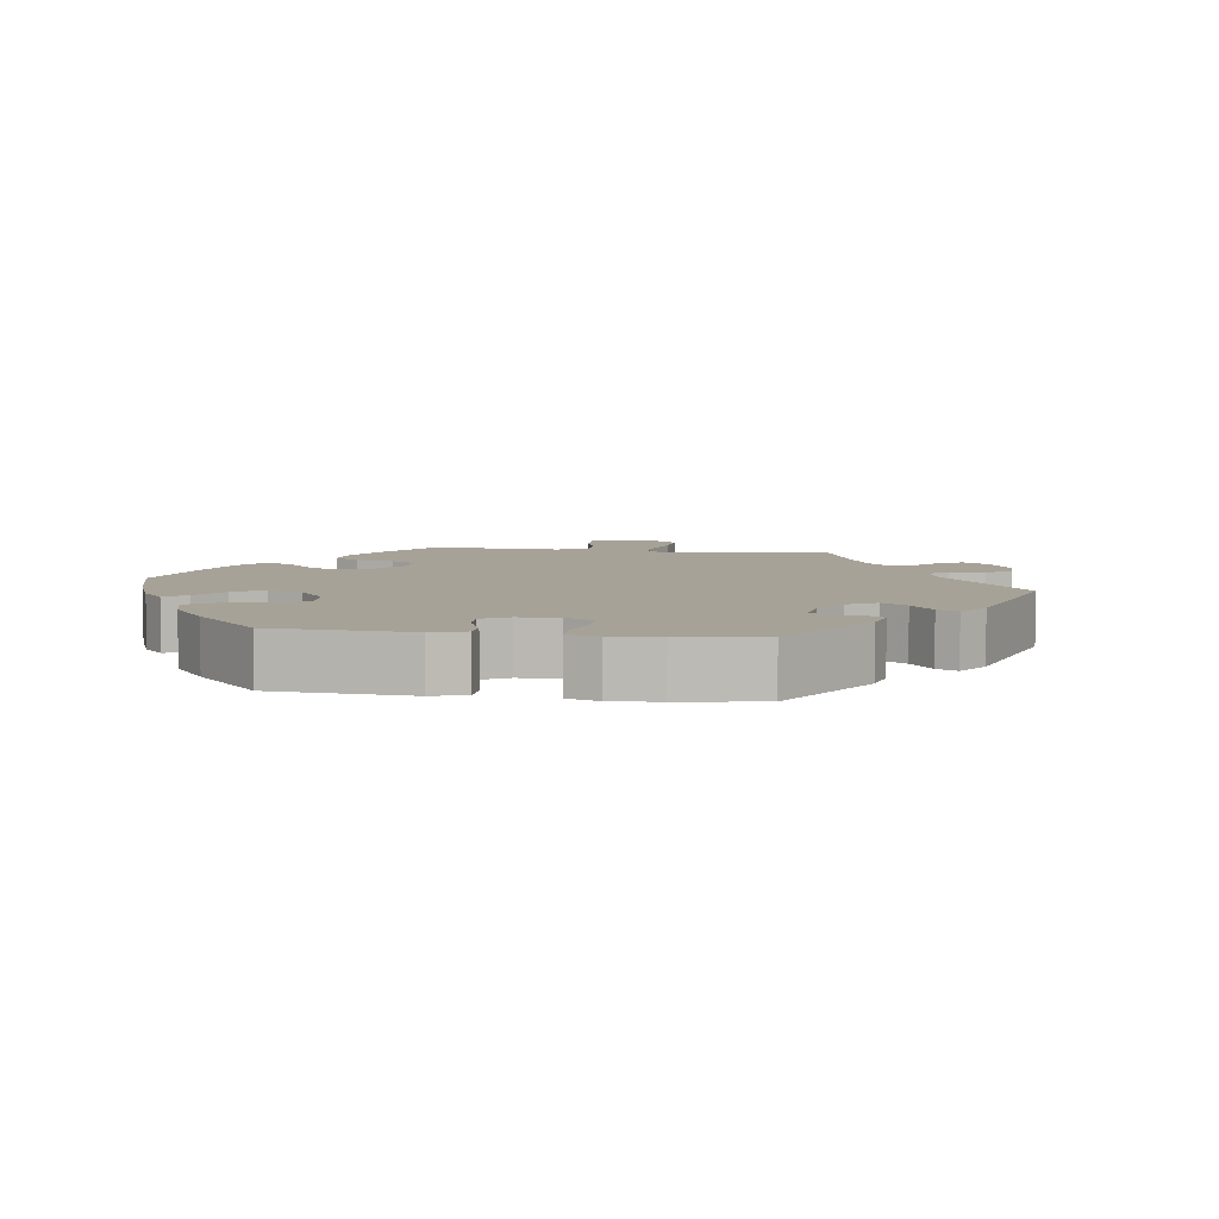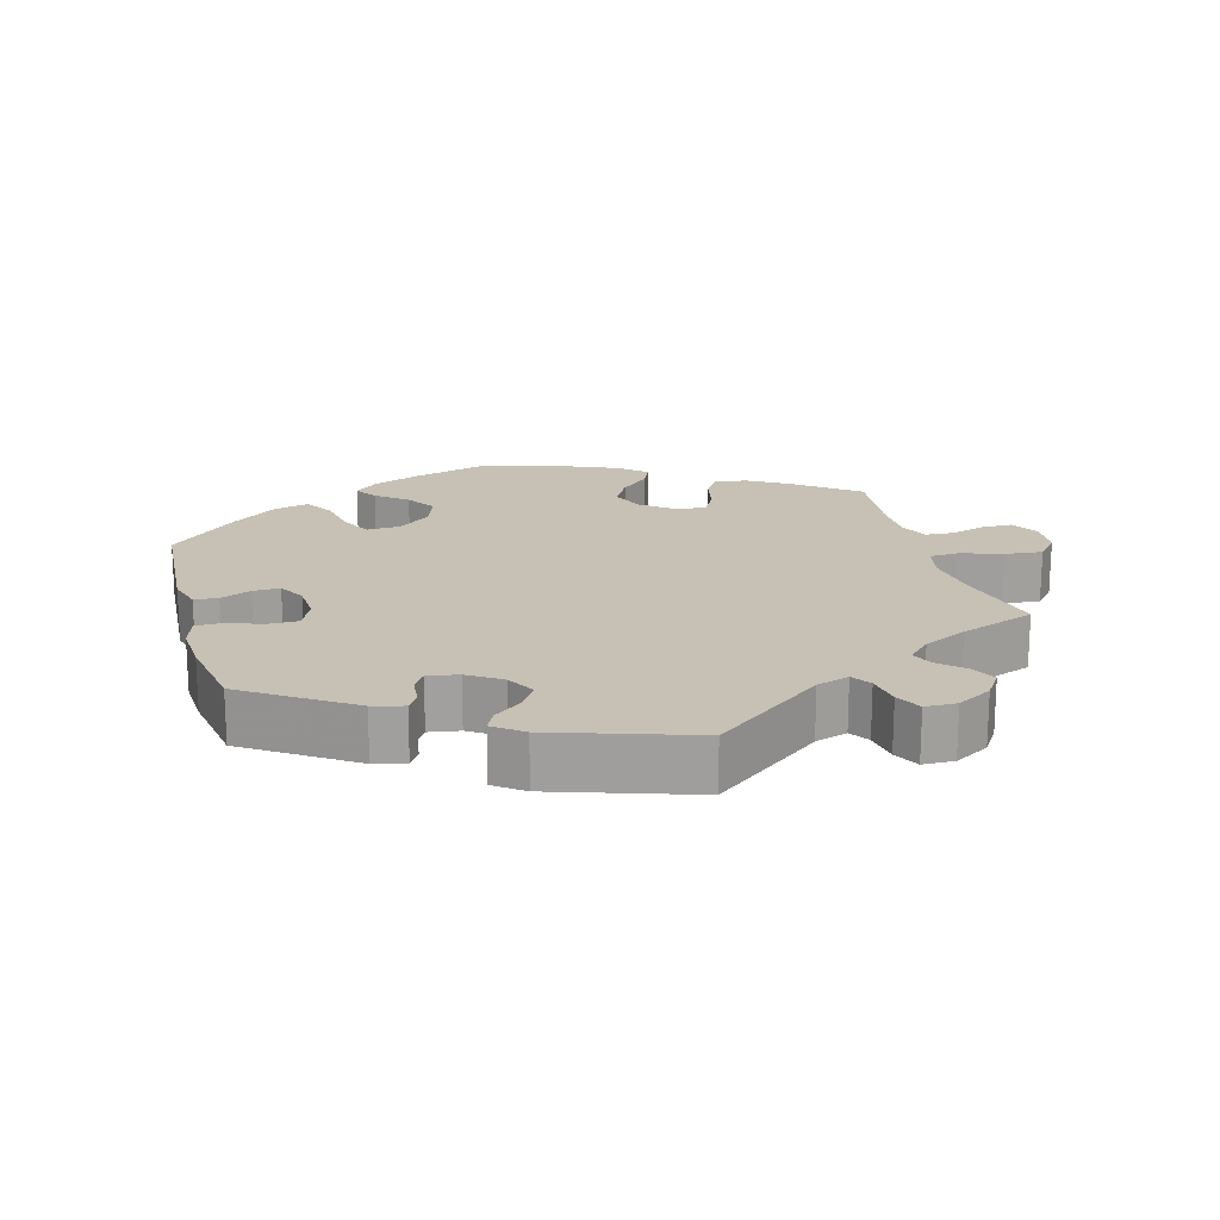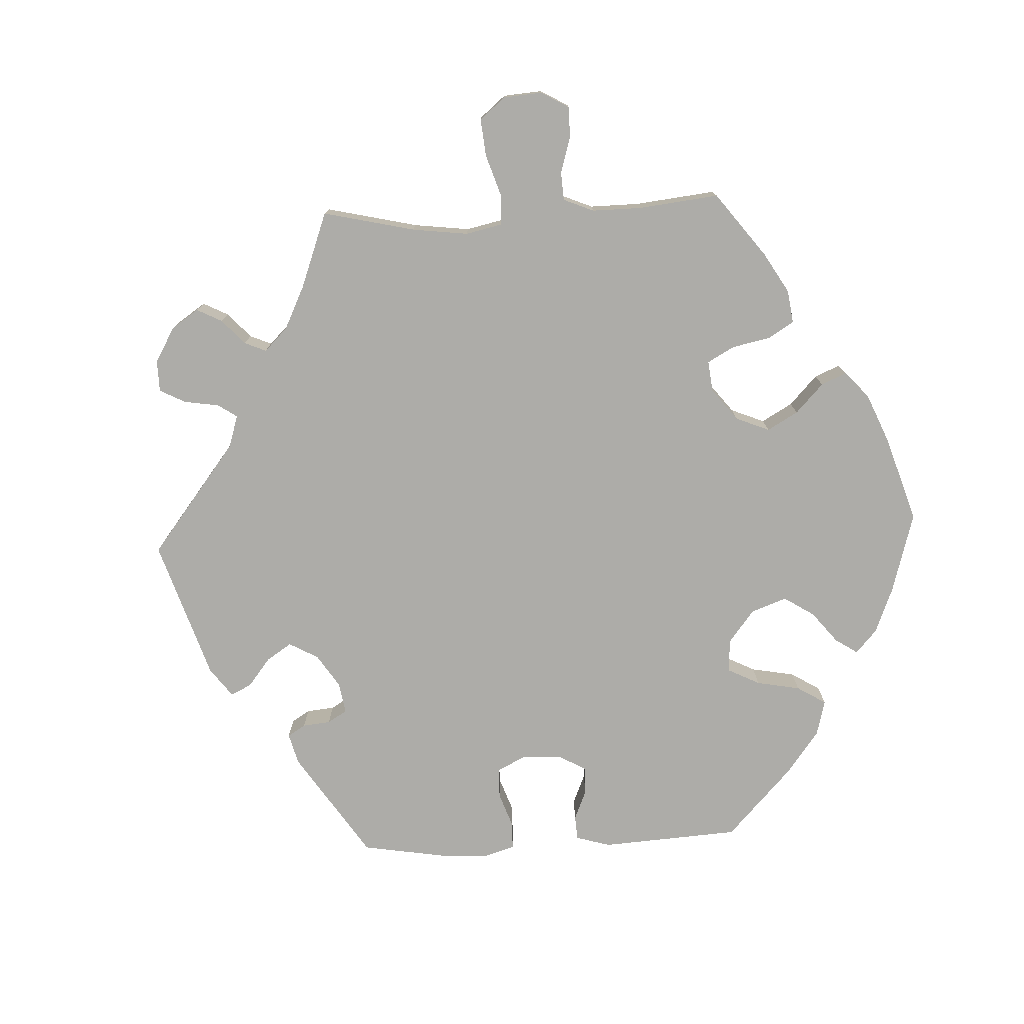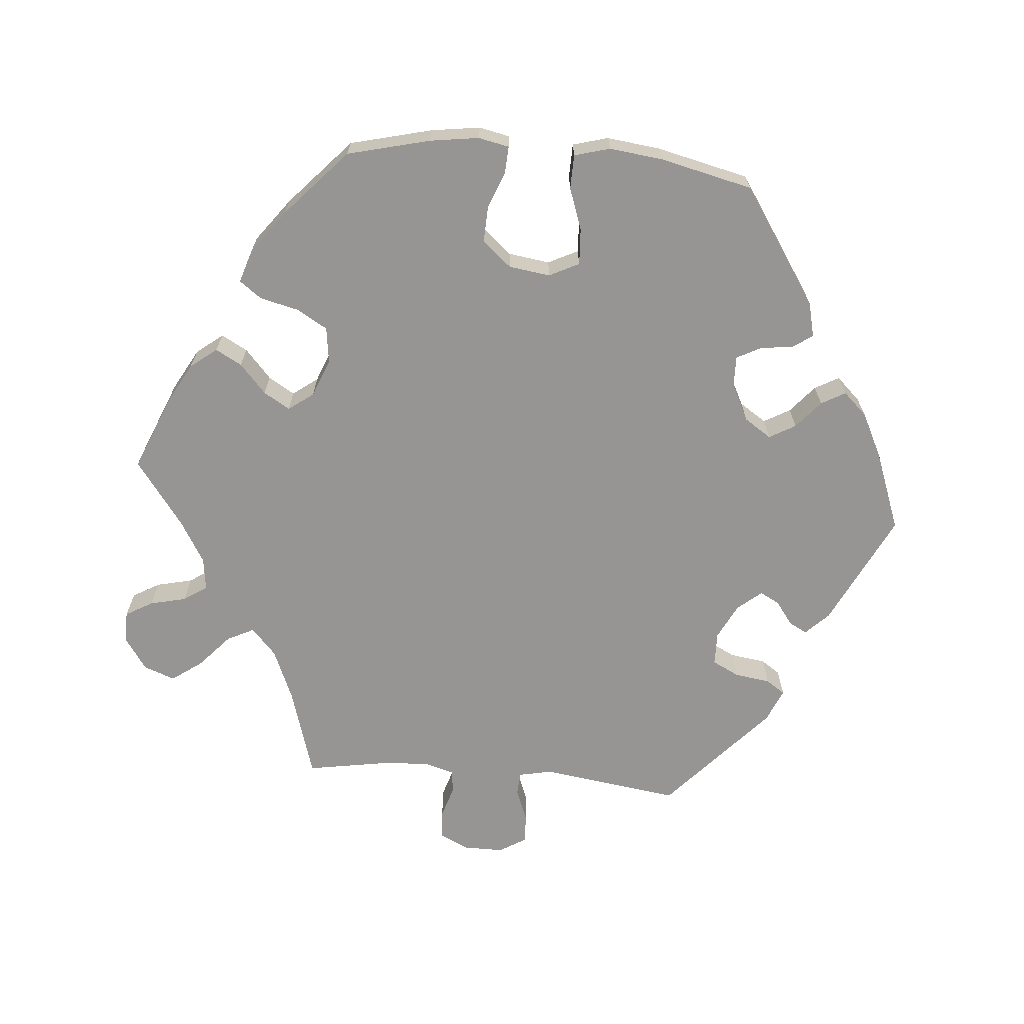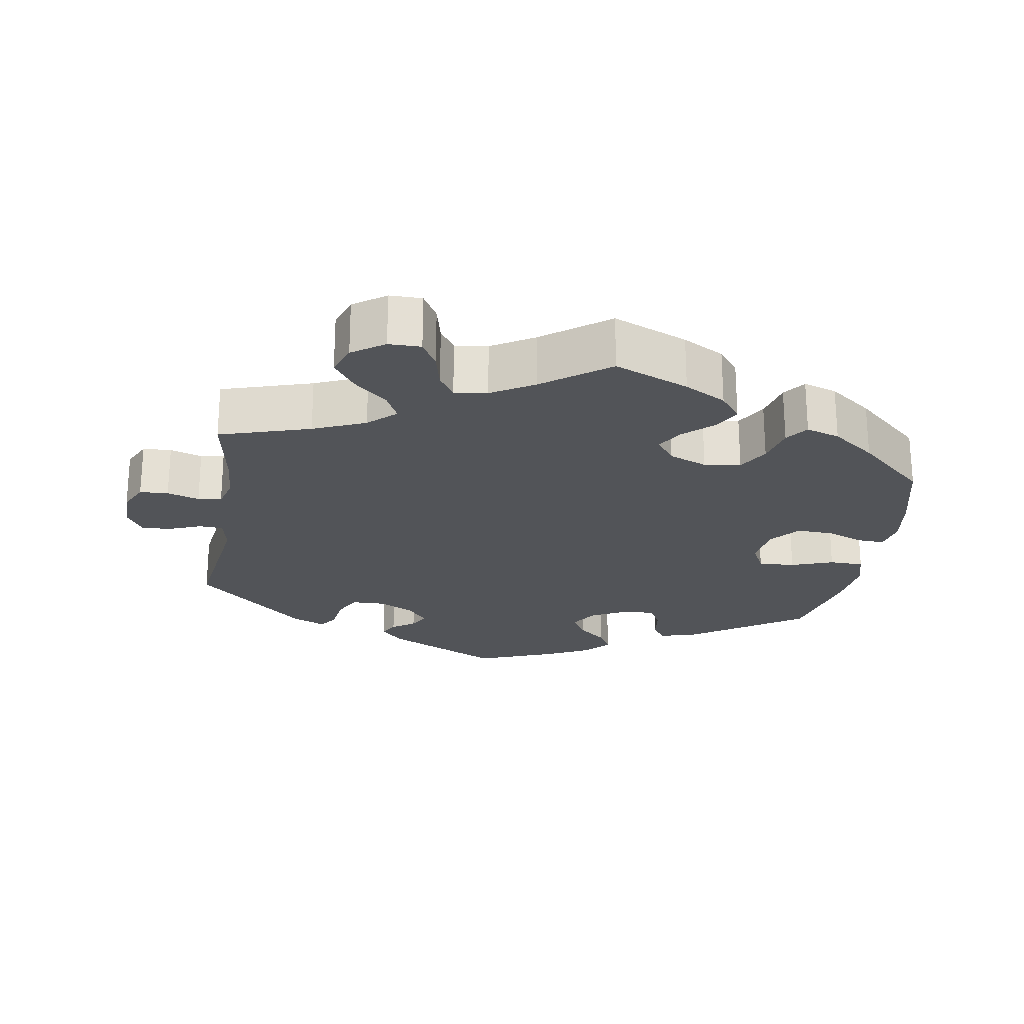
<metadata>
{"format":"obj","ext":"obj","renderer":"f3d","projection":"perspective","resolution":1024,"background":"white","views":[{"elev":6.6,"azim":157.8,"up":"+Y"},{"elev":18.6,"azim":-135.4,"up":"+Y"},{"elev":-76.7,"azim":-27.4,"up":"+Y"},{"elev":-67.5,"azim":85.0,"up":"+Y"},{"elev":-23.3,"azim":-9.2,"up":"+Y"}]}
</metadata>
<code>
v -0.474 0.07 -0.093
v -0.484 0.07 -0.046
v -0.517 0.07 -0.044
v -0.563 0.07 -0.062
v -0.604 0.07 -0.064
v -0.627 0.07 -0.026
v -0.627 0.07 0.031
v -0.607 0.07 0.072
v -0.567 0.07 0.074
v -0.522 0.07 0.06
v -0.489 0.07 0.064
v -0.477 0.07 0.108
v -0.482 0.07 0.176
v -0.501 0.07 0.288
v -0.374 0.07 0.327
v -0.301 0.07 0.358
v -0.263 0.07 0.393
v -0.282 0.07 0.431
v -0.328 0.07 0.472
v -0.359 0.07 0.515
v -0.343 0.07 0.559
v -0.298 0.07 0.59
v -0.253 0.07 0.59
v -0.231 0.07 0.552
v -0.219 0.07 0.501
v -0.197 0.07 0.468
v -0.151 0.07 0.474
v -0.092 0.07 0.509
v 0 0.07 0.577
v 0.104 0.07 0.534
v 0.162 0.07 0.502
v 0.191 0.07 0.465
v 0.171 0.07 0.428
v 0.13 0.07 0.391
v 0.108 0.07 0.354
v 0.134 0.07 0.319
v 0.187 0.07 0.298
v 0.238 0.07 0.305
v 0.263 0.07 0.348
v 0.276 0.07 0.403
v 0.299 0.07 0.434
v 0.346 0.07 0.419
v 0.406 0.07 0.374
v 0.5 0.07 0.289
v 0.529 0.07 0.173
v 0.539 0.07 0.104
v 0.53 0.07 0.061
v 0.492 0.07 0.063
v 0.44 0.07 0.083
v 0.389 0.07 0.085
v 0.355 0.07 0.044
v 0.347 0.07 -0.014
v 0.368 0.07 -0.056
v 0.419 0.07 -0.053
v 0.478 0.07 -0.032
v 0.526 0.07 -0.033
v 0.54 0.07 -0.083
v 0.531 0.07 -0.159
v 0.501 0.07 -0.289
v 0.338 0.07 -0.398
v 0.289 0.07 -0.41
v 0.27 0.07 -0.382
v 0.264 0.07 -0.336
v 0.246 0.07 -0.302
v 0.202 0.07 -0.303
v 0.151 0.07 -0.329
v 0.126 0.07 -0.367
v 0.147 0.07 -0.404
v 0.186 0.07 -0.437
v 0.205 0.07 -0.471
v 0.173 0.07 -0.505
v 0.111 0.07 -0.536
v 0 0.07 -0.578
v -0.16 0.07 -0.499
v -0.192 0.07 -0.467
v -0.178 0.07 -0.441
v -0.146 0.07 -0.418
v -0.131 0.07 -0.39
v -0.159 0.07 -0.356
v -0.209 0.07 -0.331
v -0.256 0.07 -0.332
v -0.275 0.07 -0.37
v -0.282 0.07 -0.42
v -0.3 0.07 -0.447
v -0.347 0.07 -0.427
v -0.501 0.07 -0.289
v -0.474 0 -0.093
v -0.484 0 -0.046
v -0.517 0 -0.044
v -0.563 0 -0.062
v -0.604 0 -0.064
v -0.627 0 -0.026
v -0.627 0 0.031
v -0.607 0 0.072
v -0.567 0 0.074
v -0.522 0 0.06
v -0.489 0 0.064
v -0.477 0 0.108
v -0.482 0 0.176
v -0.501 0 0.288
v -0.374 0 0.327
v -0.301 0 0.358
v -0.263 0 0.393
v -0.282 0 0.431
v -0.328 0 0.472
v -0.359 0 0.515
v -0.343 0 0.559
v -0.298 0 0.59
v -0.253 0 0.59
v -0.231 0 0.552
v -0.219 0 0.501
v -0.197 0 0.468
v -0.151 0 0.474
v -0.092 0 0.509
v 0 0 0.577
v 0.104 0 0.534
v 0.162 0 0.502
v 0.191 0 0.465
v 0.171 0 0.428
v 0.13 0 0.391
v 0.108 0 0.354
v 0.134 0 0.319
v 0.187 0 0.298
v 0.238 0 0.305
v 0.263 0 0.348
v 0.276 0 0.403
v 0.299 0 0.434
v 0.346 0 0.419
v 0.406 0 0.374
v 0.5 0 0.289
v 0.529 0 0.173
v 0.539 0 0.104
v 0.53 0 0.061
v 0.492 0 0.063
v 0.44 0 0.083
v 0.389 0 0.085
v 0.355 0 0.044
v 0.347 0 -0.014
v 0.368 0 -0.056
v 0.419 0 -0.053
v 0.478 0 -0.032
v 0.526 0 -0.033
v 0.54 0 -0.083
v 0.531 0 -0.159
v 0.501 0 -0.289
v 0.338 0 -0.398
v 0.289 0 -0.41
v 0.27 0 -0.382
v 0.264 0 -0.336
v 0.246 0 -0.302
v 0.202 0 -0.303
v 0.151 0 -0.329
v 0.126 0 -0.367
v 0.147 0 -0.404
v 0.186 0 -0.437
v 0.205 0 -0.471
v 0.173 0 -0.505
v 0.111 0 -0.536
v 0 0 -0.578
v -0.16 0 -0.499
v -0.192 0 -0.467
v -0.178 0 -0.441
v -0.146 0 -0.418
v -0.131 0 -0.39
v -0.159 0 -0.356
v -0.209 0 -0.331
v -0.256 0 -0.332
v -0.275 0 -0.37
v -0.282 0 -0.42
v -0.3 0 -0.447
v -0.347 0 -0.427
v -0.501 0 -0.289
f 85 86 1
f 82 83 84 85
f 81 82 85 1
f 80 81 1 2
f 79 80 2
f 74 75 76 77
f 74 77 78
f 73 74 78
f 72 73 78
f 71 72 78 79
f 68 69 70 71
f 67 68 71 79
f 60 61 62 63
f 60 63 64
f 59 60 64
f 58 59 64 65
f 54 55 56 57
f 53 54 57 58
f 46 47 48 49
f 46 49 50
f 45 46 50
f 44 45 50
f 43 44 50 51
f 39 40 41 42
f 38 39 42 43
f 31 32 33 34
f 31 34 35
f 28 29 30 31
f 27 28 31 35
f 26 27 35 36
f 22 23 24 25
f 22 25 26
f 21 22 26
f 18 19 20 21
f 17 18 21 26
f 13 14 15
f 12 13 15 16
f 11 12 16 17
f 7 8 9 10
f 7 10 11
f 6 7 11
f 3 4 5 6
f 2 3 6 11
f 66 67 79 2
f 53 58 65
f 52 53 65 66
f 51 52 66 2
f 38 43 51 2
f 11 17 26 36
f 11 36 37
f 2 11 37 38
f 87 172 171
f 171 170 169 168
f 87 171 168 167
f 88 87 167 166
f 88 166 165
f 163 162 161 160
f 164 163 160
f 164 160 159
f 164 159 158
f 165 164 158 157
f 157 156 155 154
f 165 157 154 153
f 149 148 147 146
f 150 149 146
f 150 146 145
f 151 150 145 144
f 143 142 141 140
f 144 143 140 139
f 135 134 133 132
f 136 135 132
f 136 132 131
f 136 131 130
f 137 136 130 129
f 128 127 126 125
f 129 128 125 124
f 120 119 118 117
f 121 120 117
f 117 116 115 114
f 121 117 114 113
f 122 121 113 112
f 111 110 109 108
f 112 111 108
f 112 108 107
f 107 106 105 104
f 112 107 104 103
f 101 100 99
f 102 101 99 98
f 103 102 98 97
f 96 95 94 93
f 97 96 93
f 97 93 92
f 92 91 90 89
f 97 92 89 88
f 88 165 153 152
f 151 144 139
f 152 151 139 138
f 88 152 138 137
f 88 137 129 124
f 122 112 103 97
f 123 122 97
f 124 123 97 88
f 1 87 88 2
f 2 88 89 3
f 3 89 90 4
f 4 90 91 5
f 5 91 92 6
f 6 92 93 7
f 7 93 94 8
f 8 94 95 9
f 9 95 96 10
f 10 96 97 11
f 11 97 98 12
f 12 98 99 13
f 13 99 100 14
f 14 100 101 15
f 15 101 102 16
f 16 102 103 17
f 17 103 104 18
f 18 104 105 19
f 19 105 106 20
f 20 106 107 21
f 21 107 108 22
f 22 108 109 23
f 23 109 110 24
f 24 110 111 25
f 25 111 112 26
f 26 112 113 27
f 27 113 114 28
f 28 114 115 29
f 29 115 116 30
f 30 116 117 31
f 31 117 118 32
f 32 118 119 33
f 33 119 120 34
f 34 120 121 35
f 35 121 122 36
f 36 122 123 37
f 37 123 124 38
f 38 124 125 39
f 39 125 126 40
f 40 126 127 41
f 41 127 128 42
f 42 128 129 43
f 43 129 130 44
f 44 130 131 45
f 45 131 132 46
f 46 132 133 47
f 47 133 134 48
f 48 134 135 49
f 49 135 136 50
f 50 136 137 51
f 51 137 138 52
f 52 138 139 53
f 53 139 140 54
f 54 140 141 55
f 55 141 142 56
f 56 142 143 57
f 57 143 144 58
f 58 144 145 59
f 59 145 146 60
f 60 146 147 61
f 61 147 148 62
f 62 148 149 63
f 63 149 150 64
f 64 150 151 65
f 65 151 152 66
f 66 152 153 67
f 67 153 154 68
f 68 154 155 69
f 69 155 156 70
f 70 156 157 71
f 71 157 158 72
f 72 158 159 73
f 73 159 160 74
f 74 160 161 75
f 75 161 162 76
f 76 162 163 77
f 77 163 164 78
f 78 164 165 79
f 79 165 166 80
f 80 166 167 81
f 81 167 168 82
f 82 168 169 83
f 83 169 170 84
f 84 170 171 85
f 85 171 172 86
f 86 172 87 1

</code>
